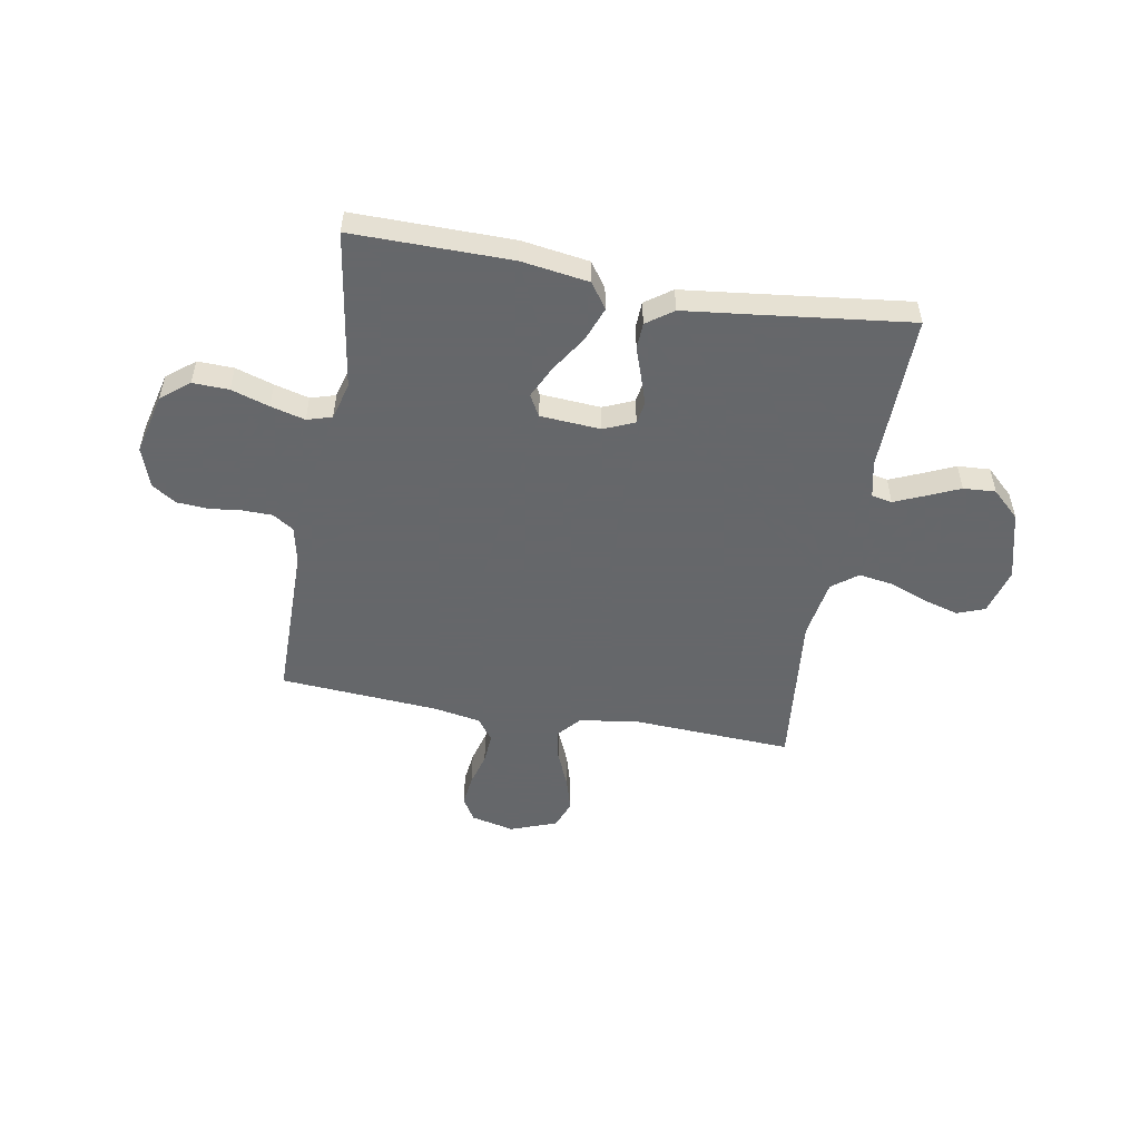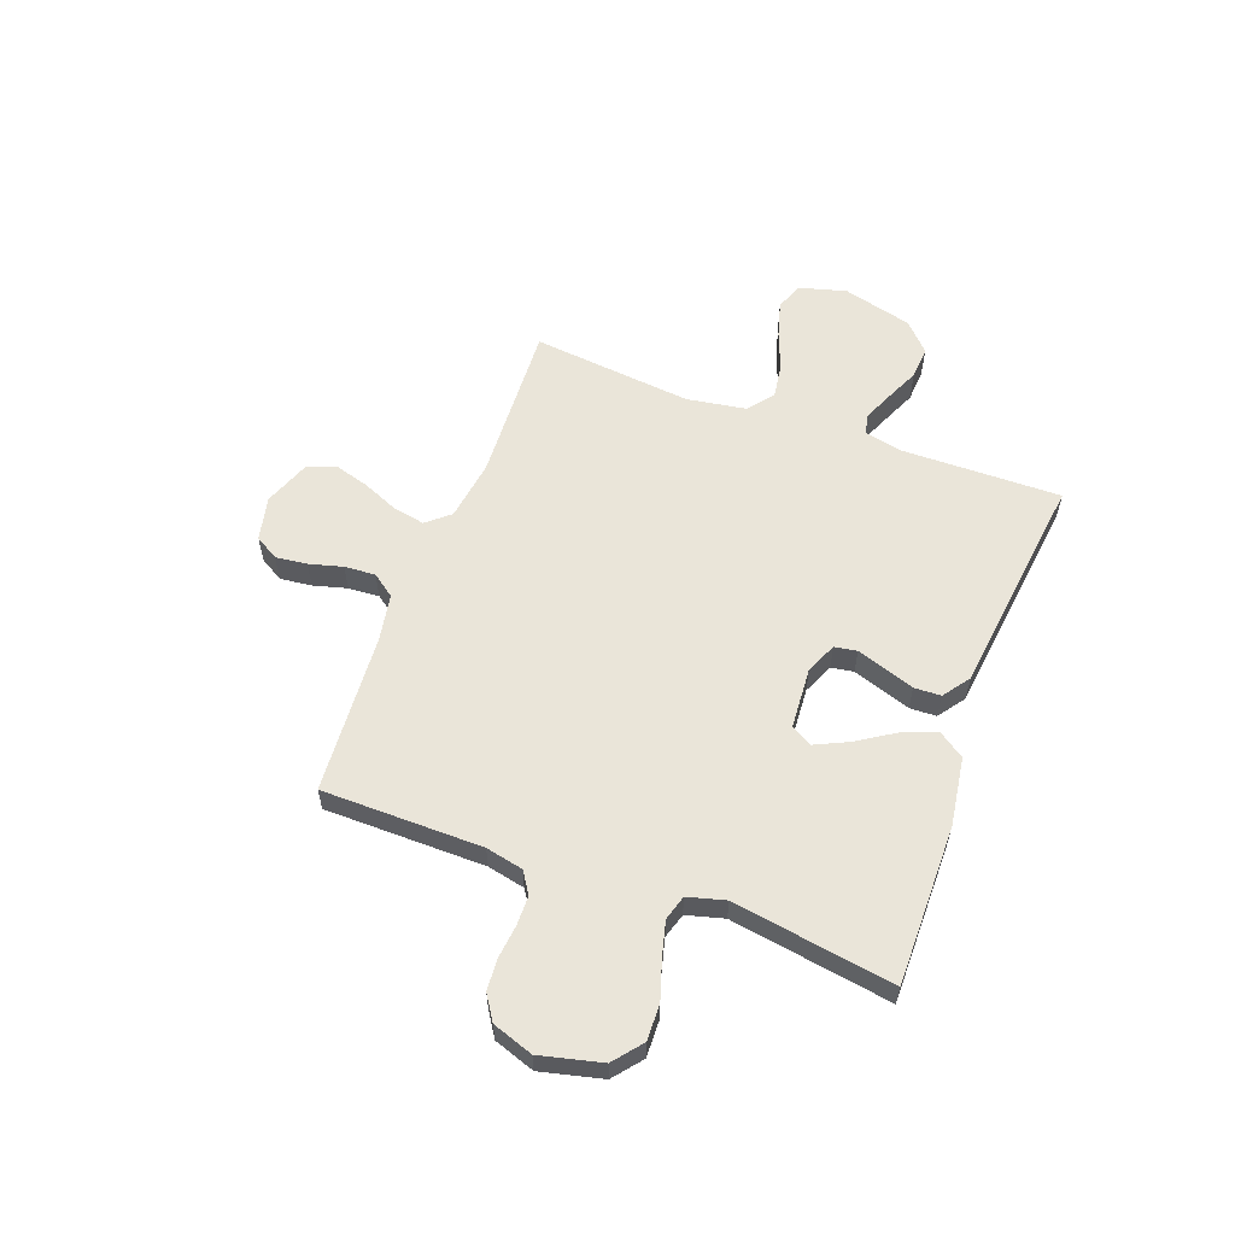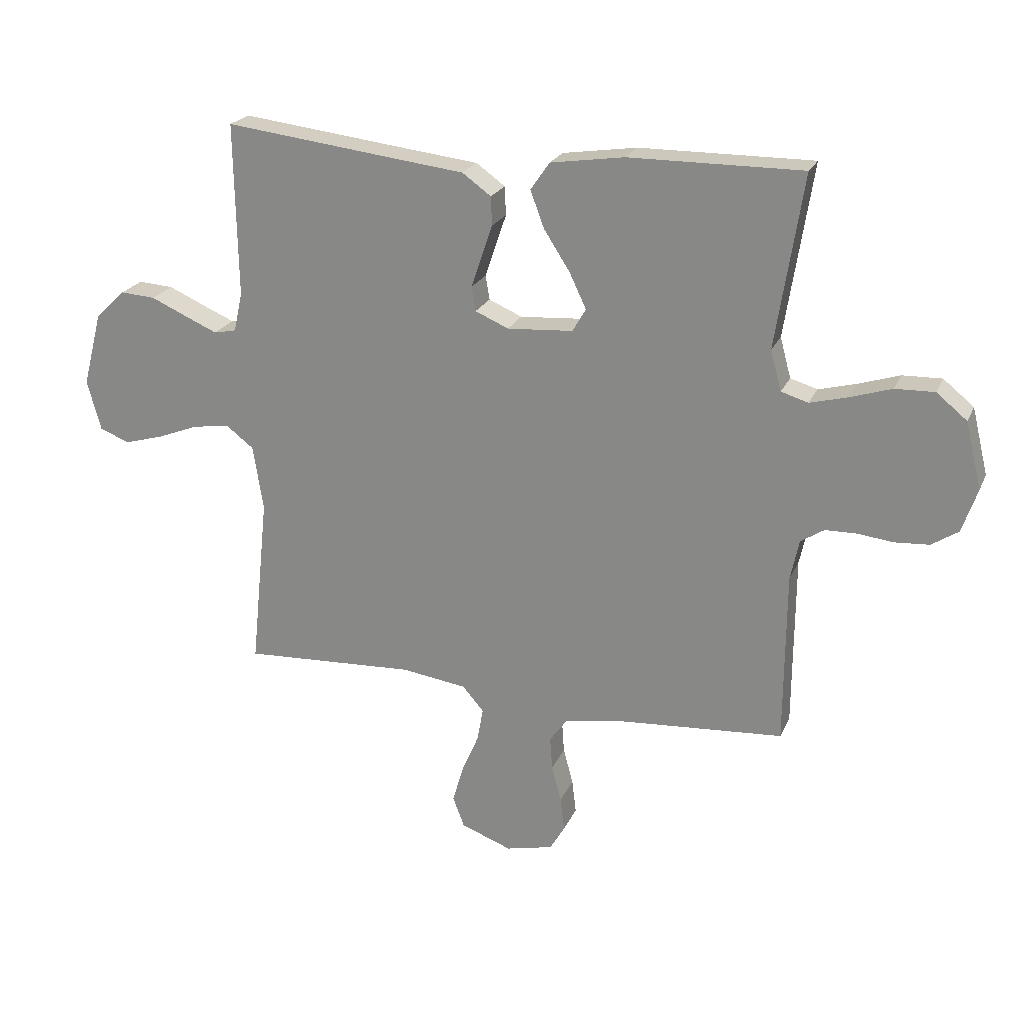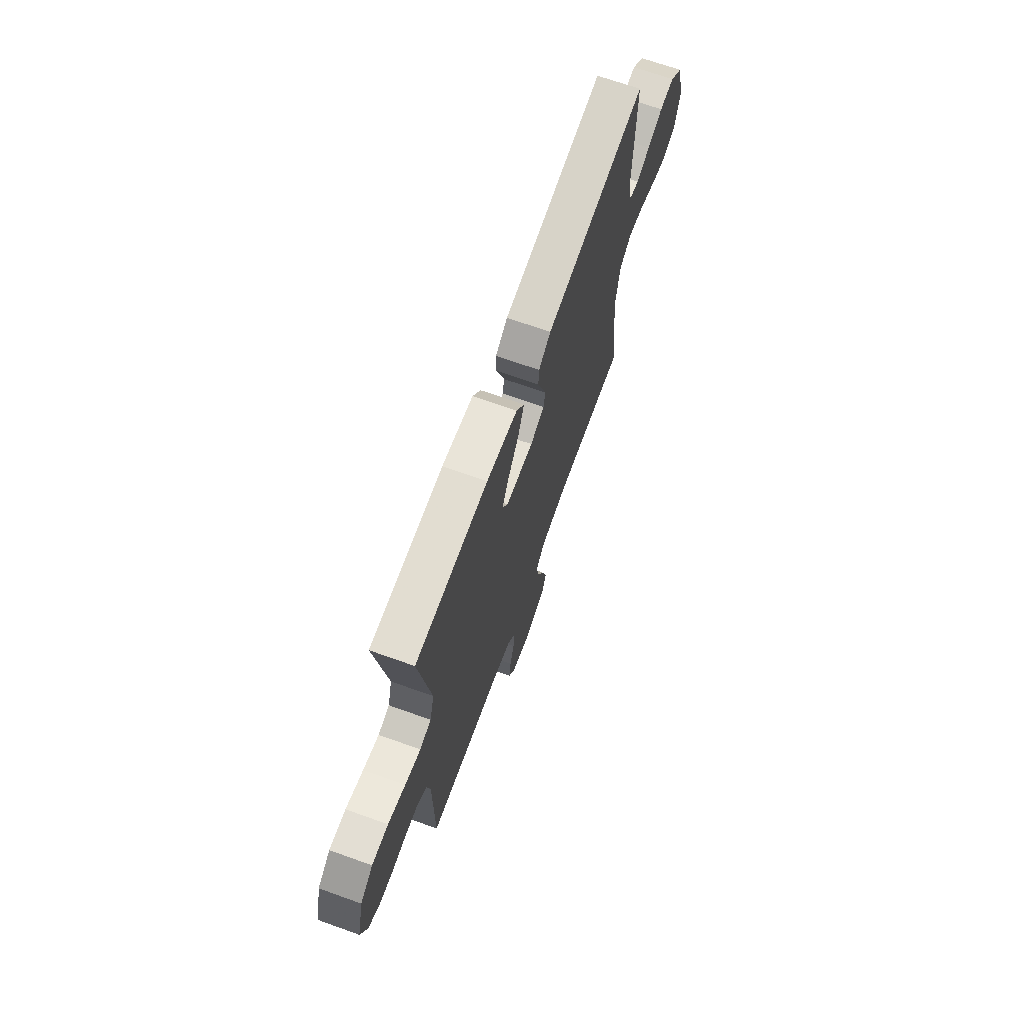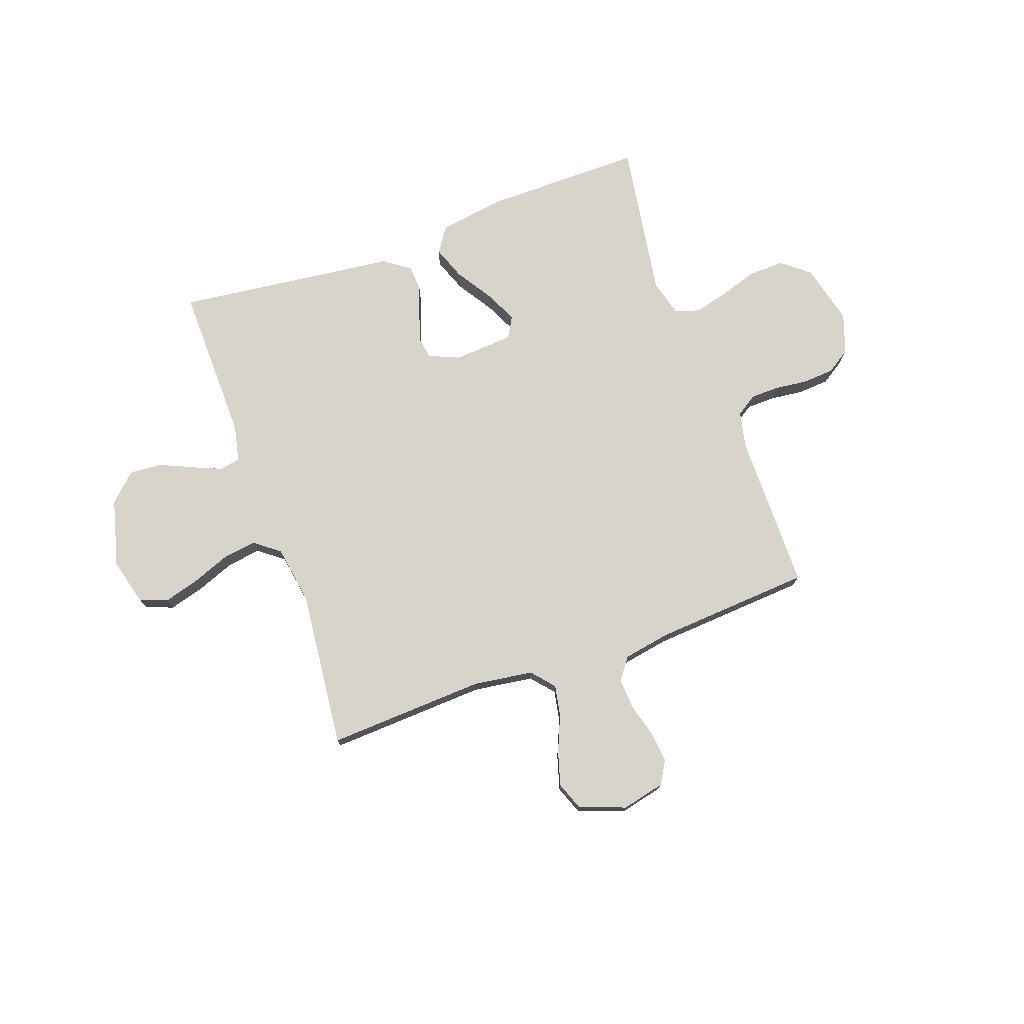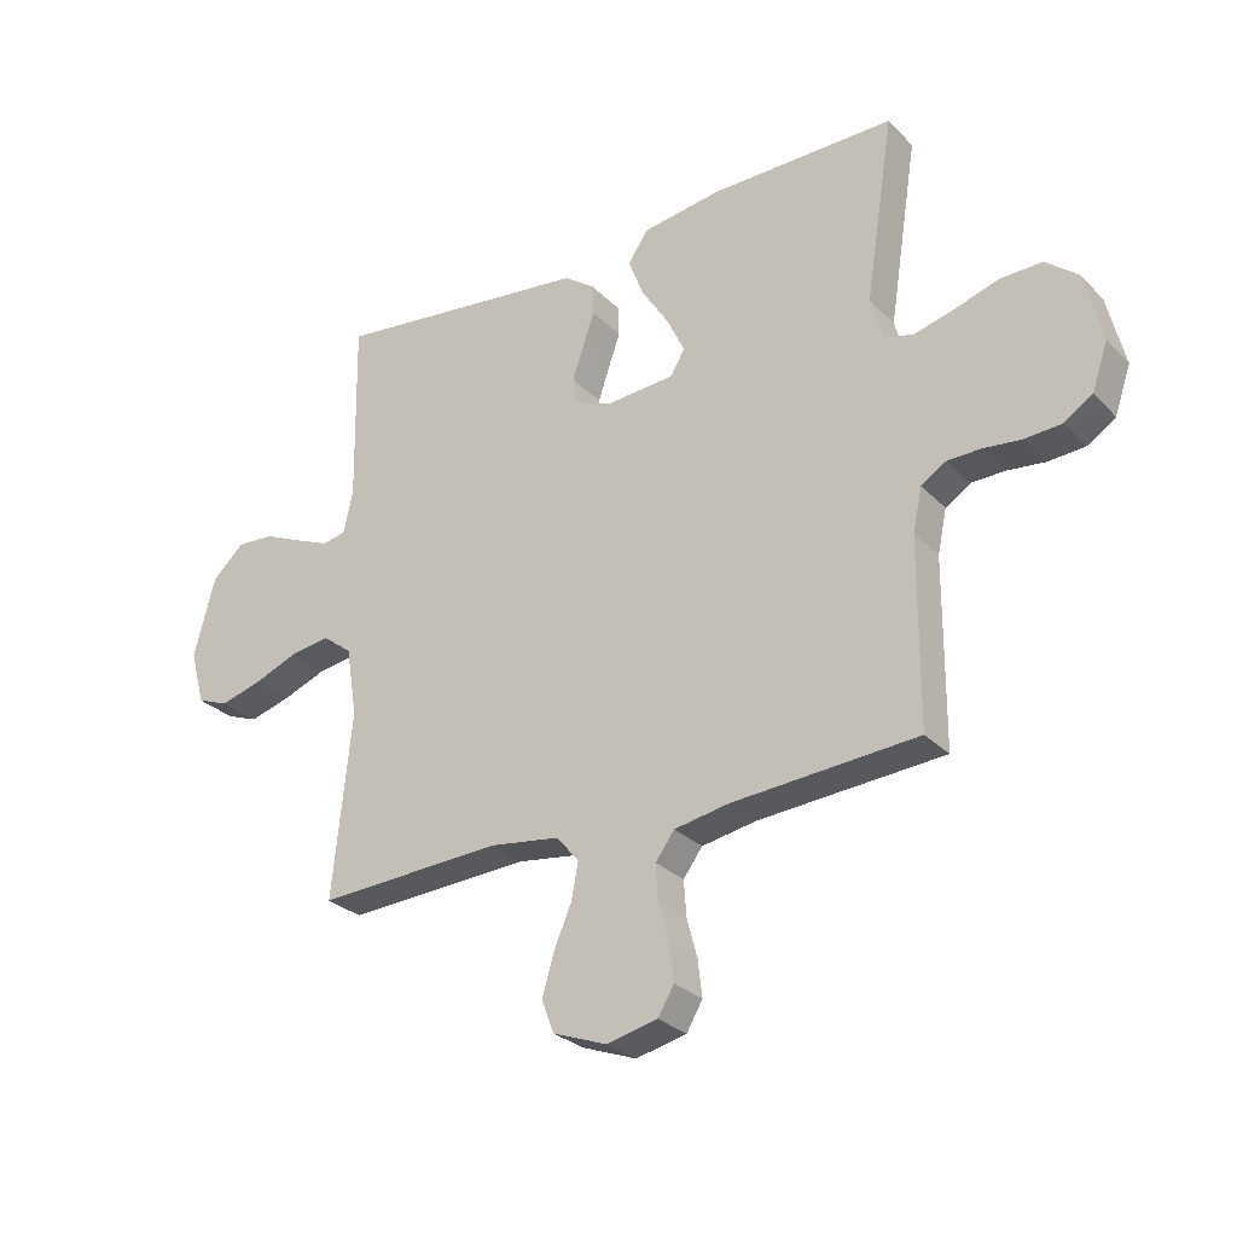
<metadata>
{"format":"obj","ext":"obj","renderer":"f3d","projection":"perspective","resolution":1024,"background":"white","views":[{"elev":-52.0,"azim":-10.1,"up":"+Y"},{"elev":58.2,"azim":-69.6,"up":"+Y"},{"elev":22.4,"azim":-160.9,"up":"+Z"},{"elev":69.0,"azim":-70.3,"up":"+Z"},{"elev":75.1,"azim":160.3,"up":"+Y"},{"elev":-28.1,"azim":-145.6,"up":"+Z"}]}
</metadata>
<code>
v -0.5 0.07 -0.5
v -0.502 0.07 -0.2
v -0.517 0.07 -0.13
v -0.557 0.07 -0.104
v -0.612 0.07 -0.103
v -0.674 0.07 -0.11
v -0.733 0.07 -0.106
v -0.779 0.07 -0.076
v -0.805 0.07 0
v -0.777 0.07 0.115
v -0.724 0.07 0.158
v -0.656 0.07 0.156
v -0.584 0.07 0.133
v -0.519 0.07 0.116
v -0.472 0.07 0.13
v -0.453 0.07 0.2
v -0.5 0.07 0.5
v -0.2 0.07 0.498
v -0.072 0.07 0.479
v -0.039 0.07 0.431
v -0.063 0.07 0.367
v -0.108 0.07 0.297
v -0.137 0.07 0.236
v -0.114 0.07 0.196
v 0 0.07 0.188
v 0.058 0.07 0.213
v 0.065 0.07 0.255
v 0.047 0.07 0.309
v 0.028 0.07 0.364
v 0.03 0.07 0.414
v 0.08 0.07 0.45
v 0.2 0.07 0.464
v 0.5 0.07 0.5
v 0.495 0.07 0.2
v 0.51 0.07 0.131
v 0.549 0.07 0.123
v 0.605 0.07 0.147
v 0.668 0.07 0.175
v 0.729 0.07 0.179
v 0.781 0.07 0.13
v 0.815 0.07 0
v 0.791 0.07 -0.088
v 0.739 0.07 -0.108
v 0.672 0.07 -0.089
v 0.6 0.07 -0.061
v 0.535 0.07 -0.051
v 0.487 0.07 -0.088
v 0.469 0.07 -0.2
v 0.5 0.07 -0.5
v 0.2 0.07 -0.485
v 0.086 0.07 -0.501
v 0.049 0.07 -0.544
v 0.06 0.07 -0.603
v 0.089 0.07 -0.671
v 0.108 0.07 -0.736
v 0.088 0.07 -0.789
v 0 0.07 -0.822
v -0.082 0.07 -0.803
v -0.108 0.07 -0.759
v -0.101 0.07 -0.7
v -0.084 0.07 -0.637
v -0.08 0.07 -0.579
v -0.111 0.07 -0.537
v -0.2 0.07 -0.521
v -0.5 0 -0.5
v -0.502 0 -0.2
v -0.517 0 -0.13
v -0.557 0 -0.104
v -0.612 0 -0.103
v -0.674 0 -0.11
v -0.733 0 -0.106
v -0.779 0 -0.076
v -0.805 0 0
v -0.777 0 0.115
v -0.724 0 0.158
v -0.656 0 0.156
v -0.584 0 0.133
v -0.519 0 0.116
v -0.472 0 0.13
v -0.453 0 0.2
v -0.5 0 0.5
v -0.2 0 0.498
v -0.072 0 0.479
v -0.039 0 0.431
v -0.063 0 0.367
v -0.108 0 0.297
v -0.137 0 0.236
v -0.114 0 0.196
v 0 0 0.188
v 0.058 0 0.213
v 0.065 0 0.255
v 0.047 0 0.309
v 0.028 0 0.364
v 0.03 0 0.414
v 0.08 0 0.45
v 0.2 0 0.464
v 0.5 0 0.5
v 0.495 0 0.2
v 0.51 0 0.131
v 0.549 0 0.123
v 0.605 0 0.147
v 0.668 0 0.175
v 0.729 0 0.179
v 0.781 0 0.13
v 0.815 0 0
v 0.791 0 -0.088
v 0.739 0 -0.108
v 0.672 0 -0.089
v 0.6 0 -0.061
v 0.535 0 -0.051
v 0.487 0 -0.088
v 0.469 0 -0.2
v 0.5 0 -0.5
v 0.2 0 -0.485
v 0.086 0 -0.501
v 0.049 0 -0.544
v 0.06 0 -0.603
v 0.089 0 -0.671
v 0.108 0 -0.736
v 0.088 0 -0.789
v 0 0 -0.822
v -0.082 0 -0.803
v -0.108 0 -0.759
v -0.101 0 -0.7
v -0.084 0 -0.637
v -0.08 0 -0.579
v -0.111 0 -0.537
v -0.2 0 -0.521
f 59 60 61
f 58 59 61
f 57 58 61
f 56 57 61
f 55 56 61
f 54 55 61
f 53 54 61
f 52 53 61 62
f 51 52 62 63
f 48 49 50
f 47 48 50 51
f 43 44 45
f 42 43 45
f 41 42 45
f 40 41 45
f 39 40 45
f 38 39 45
f 37 38 45
f 36 37 45 46
f 35 36 46 47
f 32 33 34
f 34 35 47
f 32 34 47
f 31 32 47
f 30 31 47
f 29 30 47
f 28 29 47
f 20 21 22
f 19 20 22
f 18 19 22
f 17 18 22
f 16 17 22
f 15 16 22 23
f 11 12 13
f 10 11 13
f 9 10 13
f 8 9 13
f 7 8 13
f 6 7 13
f 5 6 13
f 4 5 13 14
f 3 4 14 15
f 64 1 2
f 15 23 24
f 3 15 24
f 2 3 24
f 64 2 24
f 27 28 47
f 26 27 47 51
f 51 63 64
f 26 51 64
f 25 26 64
f 24 25 64
f 125 124 123
f 125 123 122
f 125 122 121
f 125 121 120
f 125 120 119
f 125 119 118
f 125 118 117
f 126 125 117 116
f 127 126 116 115
f 114 113 112
f 115 114 112 111
f 109 108 107
f 109 107 106
f 109 106 105
f 109 105 104
f 109 104 103
f 109 103 102
f 109 102 101
f 110 109 101 100
f 111 110 100 99
f 98 97 96
f 111 99 98
f 111 98 96
f 111 96 95
f 111 95 94
f 111 94 93
f 111 93 92
f 86 85 84
f 86 84 83
f 86 83 82
f 86 82 81
f 86 81 80
f 87 86 80 79
f 77 76 75
f 77 75 74
f 77 74 73
f 77 73 72
f 77 72 71
f 77 71 70
f 77 70 69
f 78 77 69 68
f 79 78 68 67
f 66 65 128
f 88 87 79
f 88 79 67
f 88 67 66
f 88 66 128
f 111 92 91
f 115 111 91 90
f 128 127 115
f 128 115 90
f 128 90 89
f 128 89 88
f 1 65 66 2
f 2 66 67 3
f 3 67 68 4
f 4 68 69 5
f 5 69 70 6
f 6 70 71 7
f 7 71 72 8
f 8 72 73 9
f 9 73 74 10
f 10 74 75 11
f 11 75 76 12
f 12 76 77 13
f 13 77 78 14
f 14 78 79 15
f 15 79 80 16
f 16 80 81 17
f 17 81 82 18
f 18 82 83 19
f 19 83 84 20
f 20 84 85 21
f 21 85 86 22
f 22 86 87 23
f 23 87 88 24
f 24 88 89 25
f 25 89 90 26
f 26 90 91 27
f 27 91 92 28
f 28 92 93 29
f 29 93 94 30
f 30 94 95 31
f 31 95 96 32
f 32 96 97 33
f 33 97 98 34
f 34 98 99 35
f 35 99 100 36
f 36 100 101 37
f 37 101 102 38
f 38 102 103 39
f 39 103 104 40
f 40 104 105 41
f 41 105 106 42
f 42 106 107 43
f 43 107 108 44
f 44 108 109 45
f 45 109 110 46
f 46 110 111 47
f 47 111 112 48
f 48 112 113 49
f 49 113 114 50
f 50 114 115 51
f 51 115 116 52
f 52 116 117 53
f 53 117 118 54
f 54 118 119 55
f 55 119 120 56
f 56 120 121 57
f 57 121 122 58
f 58 122 123 59
f 59 123 124 60
f 60 124 125 61
f 61 125 126 62
f 62 126 127 63
f 63 127 128 64
f 64 128 65 1

</code>
